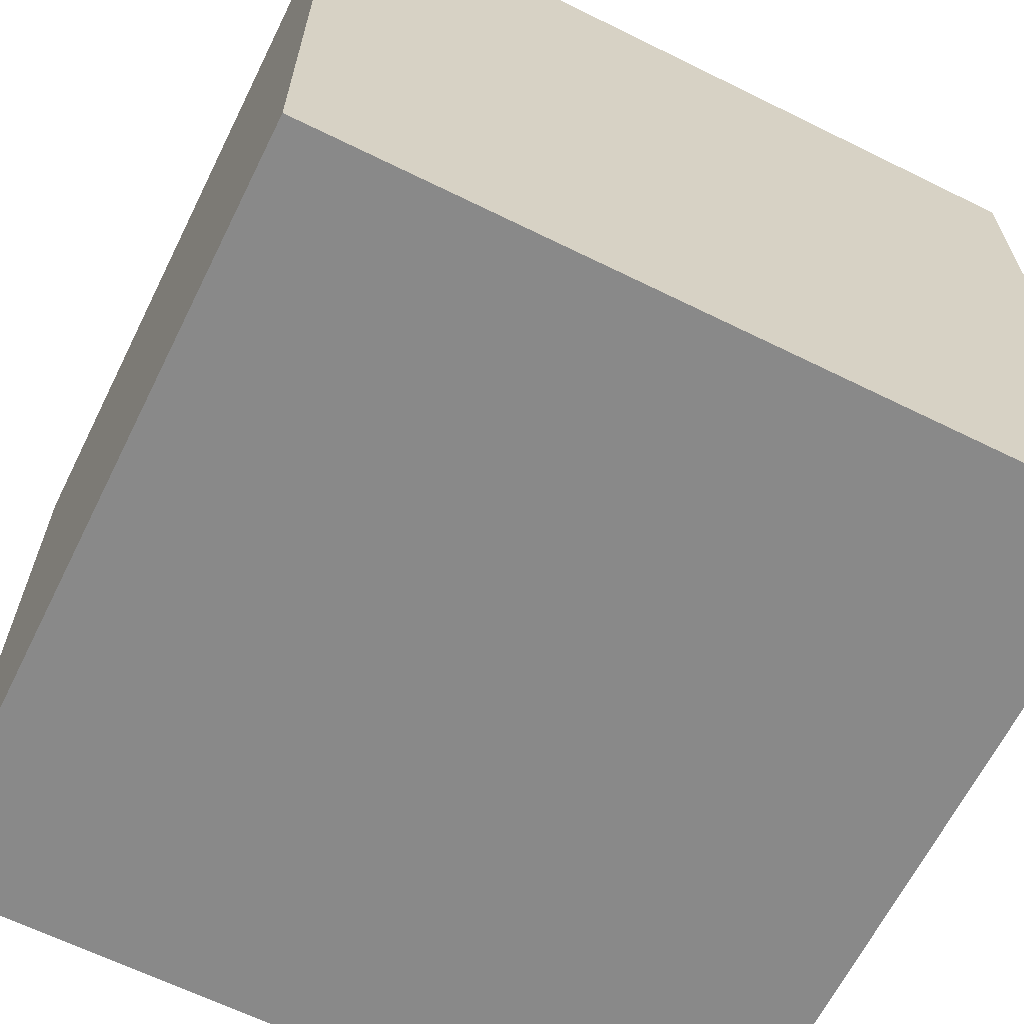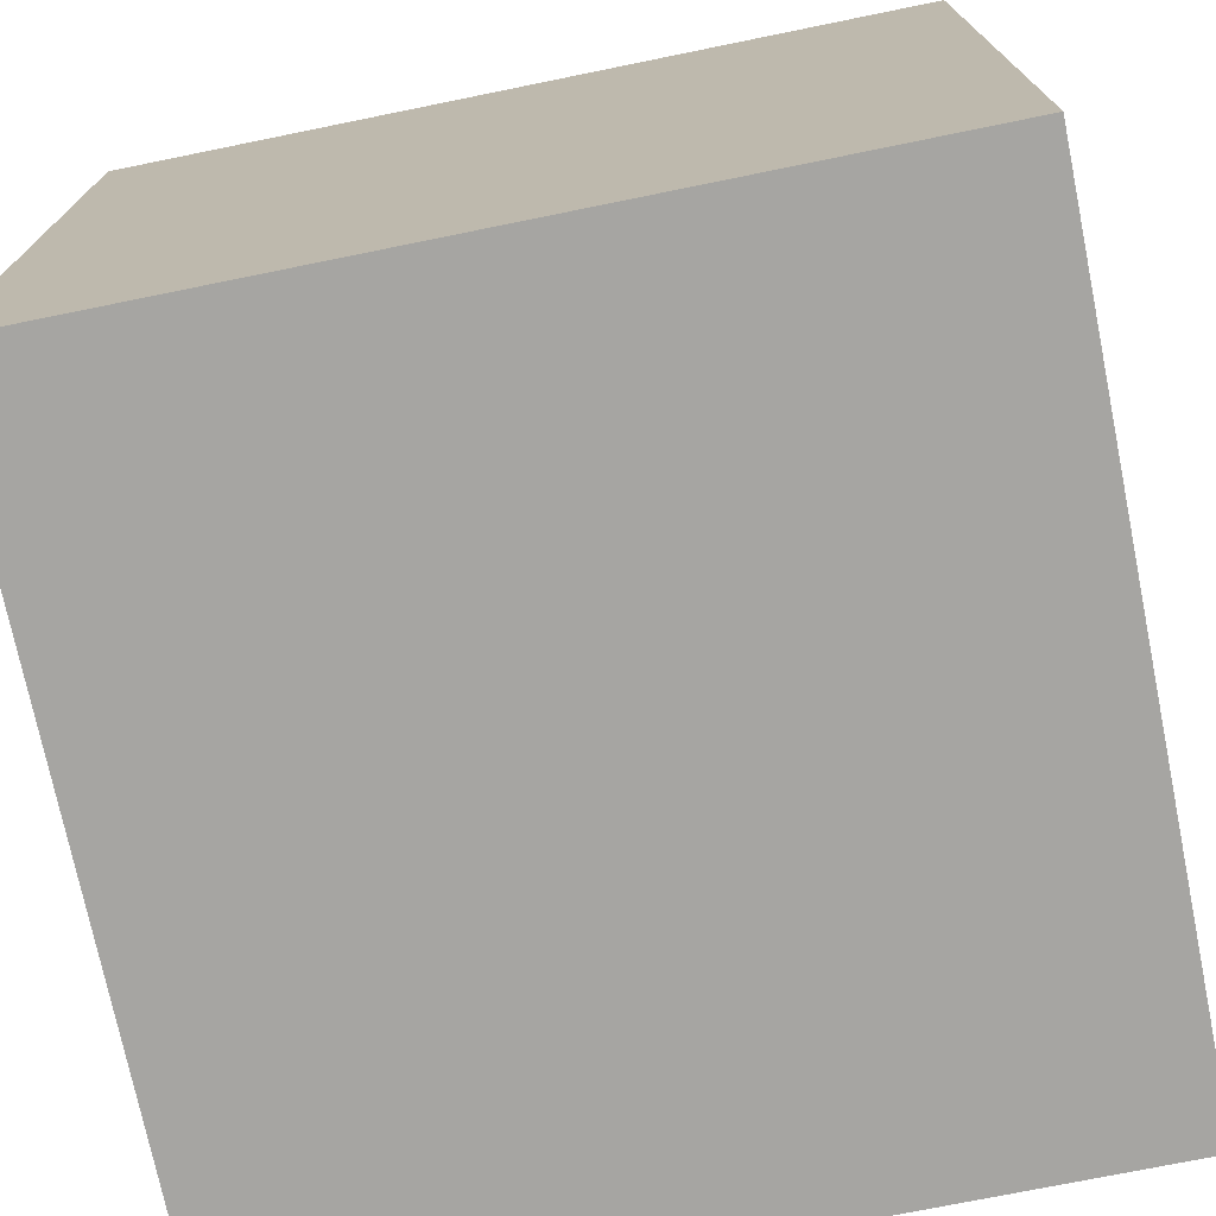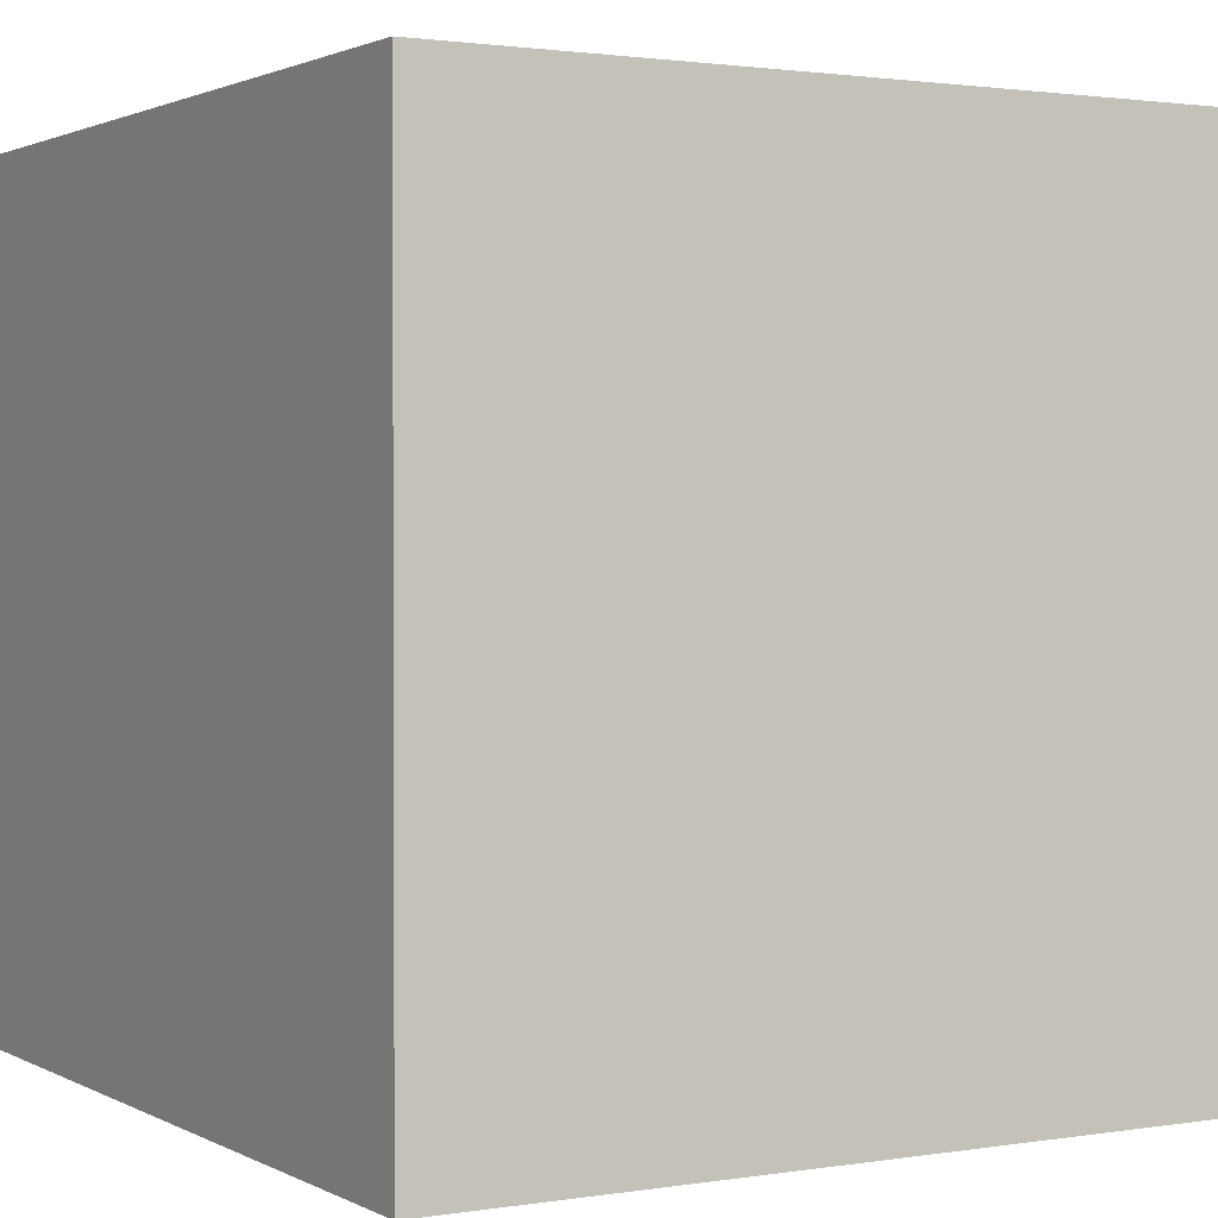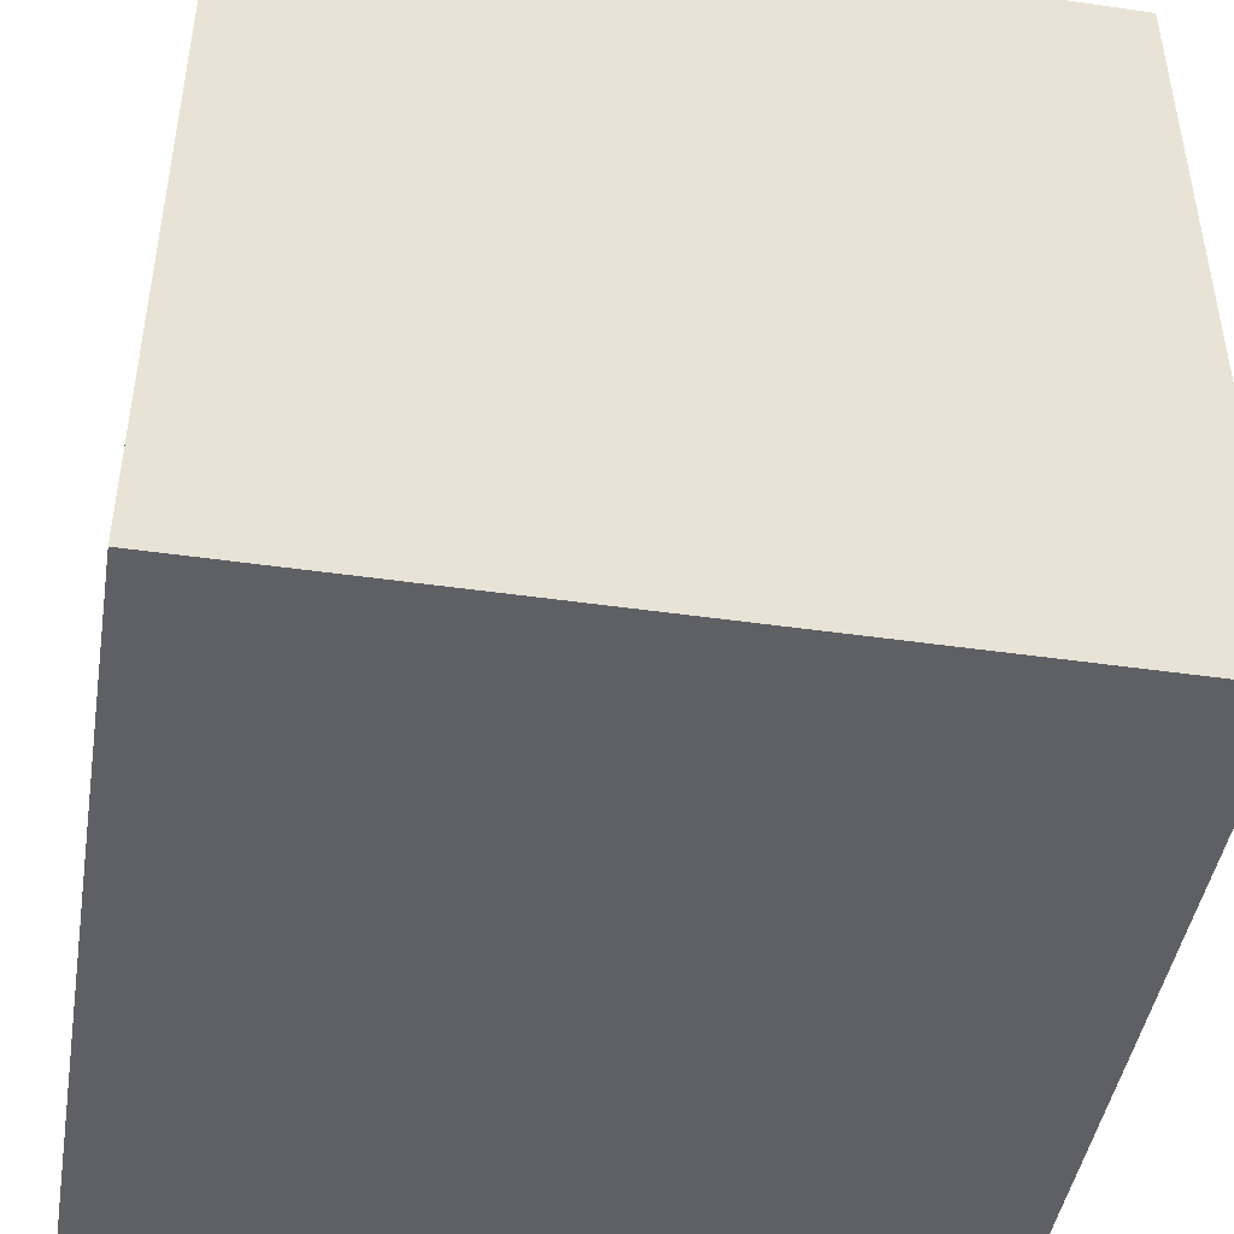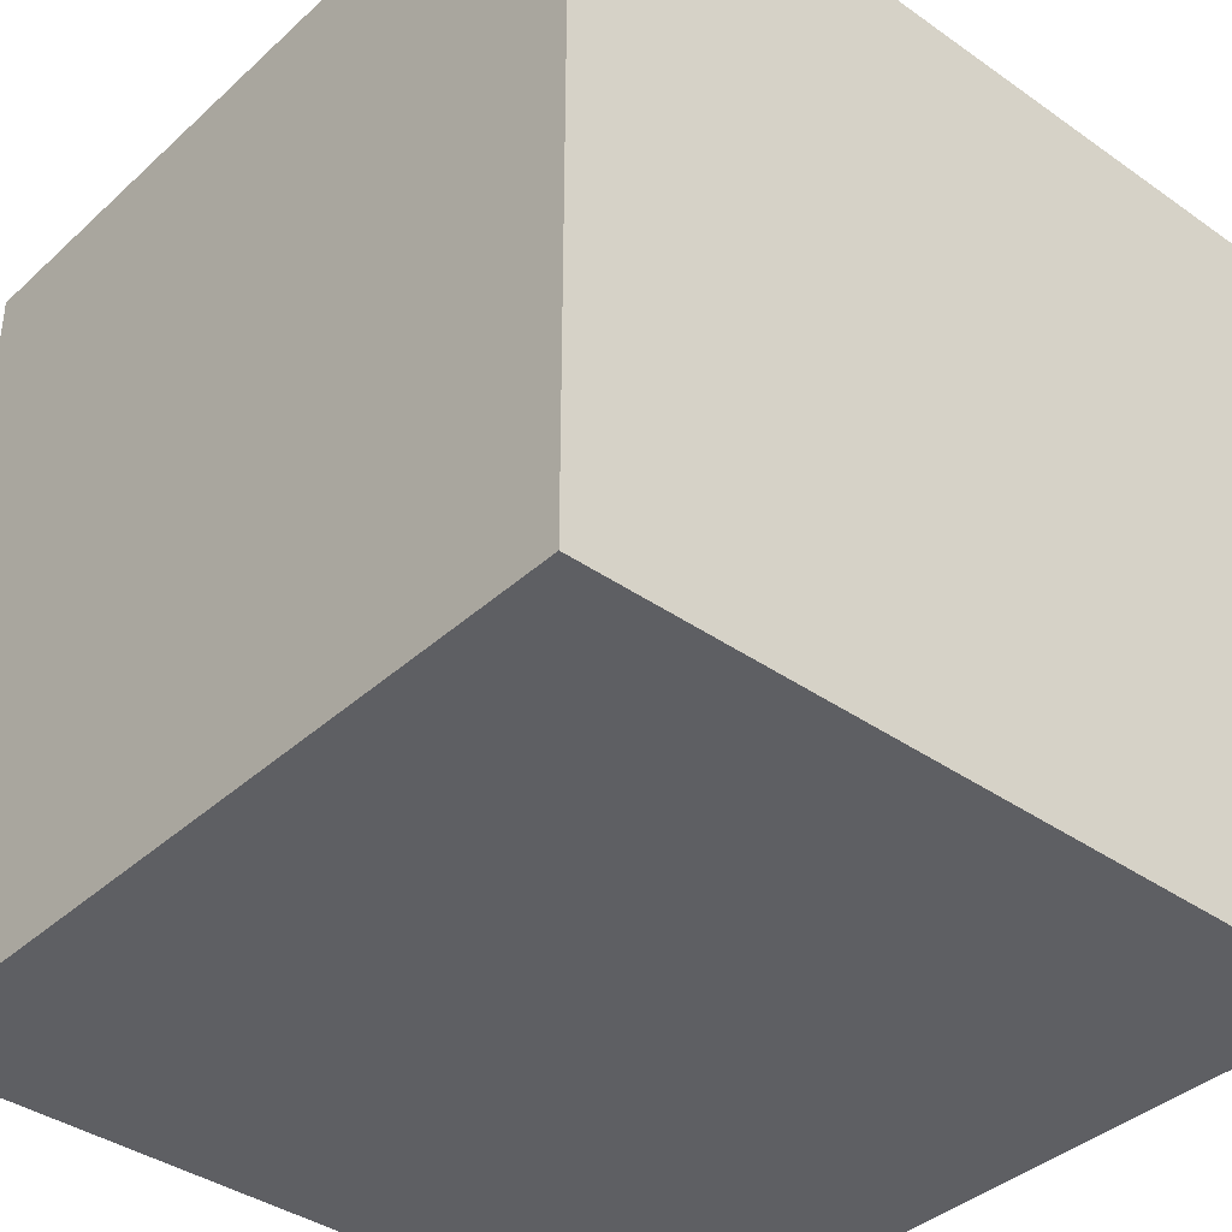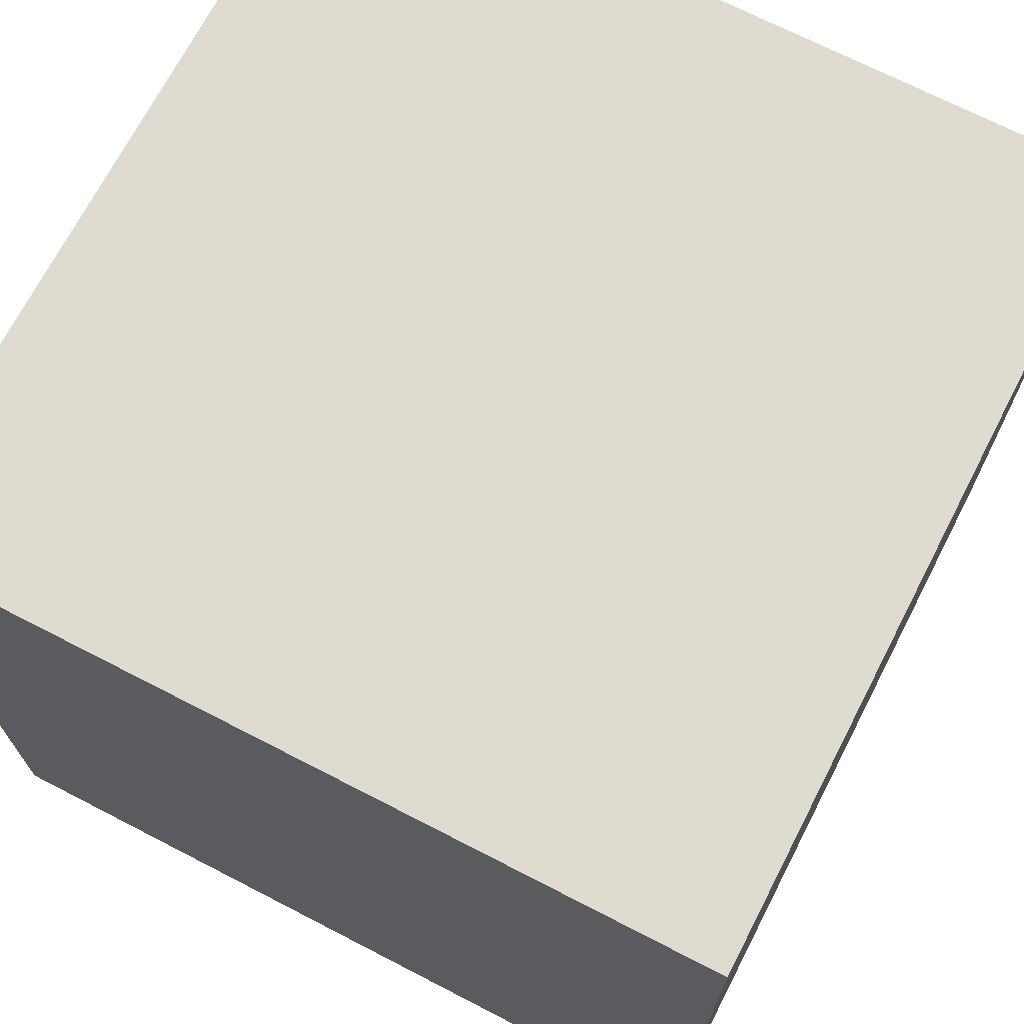
<metadata>
{"format":"obj","ext":"obj","renderer":"f3d","projection":"perspective","resolution":1024,"background":"white","views":[{"elev":-64.7,"azim":153.6,"up":"+Z"},{"elev":-73.7,"azim":11.5,"up":"+Y"},{"elev":1.6,"azim":-120.1,"up":"+Z"},{"elev":-45.3,"azim":-99.4,"up":"+Y"},{"elev":-38.7,"azim":-131.4,"up":"+Z"},{"elev":70.2,"azim":-152.7,"up":"+Z"}]}
</metadata>
<code>
v -0.5 -0.5 0.5
v -0.5 0.5 0.5
v 0.5 0.5 0.5
v 0.5 -0.5 0.5
v -0.5 0.5 0.5
v -0.5 0.5 -0.5
v 0.5 0.5 -0.5
v 0.5 0.5 0.5
v -0.5 0.5 -0.5
v -0.5 -0.5 -0.5
v 0.5 -0.5 -0.5
v 0.5 0.5 -0.5
v -0.5 -0.5 -0.5
v -0.5 -0.5 0.5
v 0.5 -0.5 0.5
v 0.5 -0.5 -0.5
v 0.5 -0.5 0.5
v 0.5 0.5 0.5
v 0.5 0.5 -0.5
v 0.5 -0.5 -0.5
v -0.5 -0.5 -0.5
v -0.5 0.5 -0.5
v -0.5 0.5 0.5
v -0.5 -0.5 0.5
g Cube_439_92
f 1 3 2
f 1 4 3
f 5 7 6
f 5 8 7
f 9 11 10
f 9 12 11
f 13 15 14
f 13 16 15
f 17 19 18
f 17 20 19
f 21 23 22
f 21 24 23

</code>
